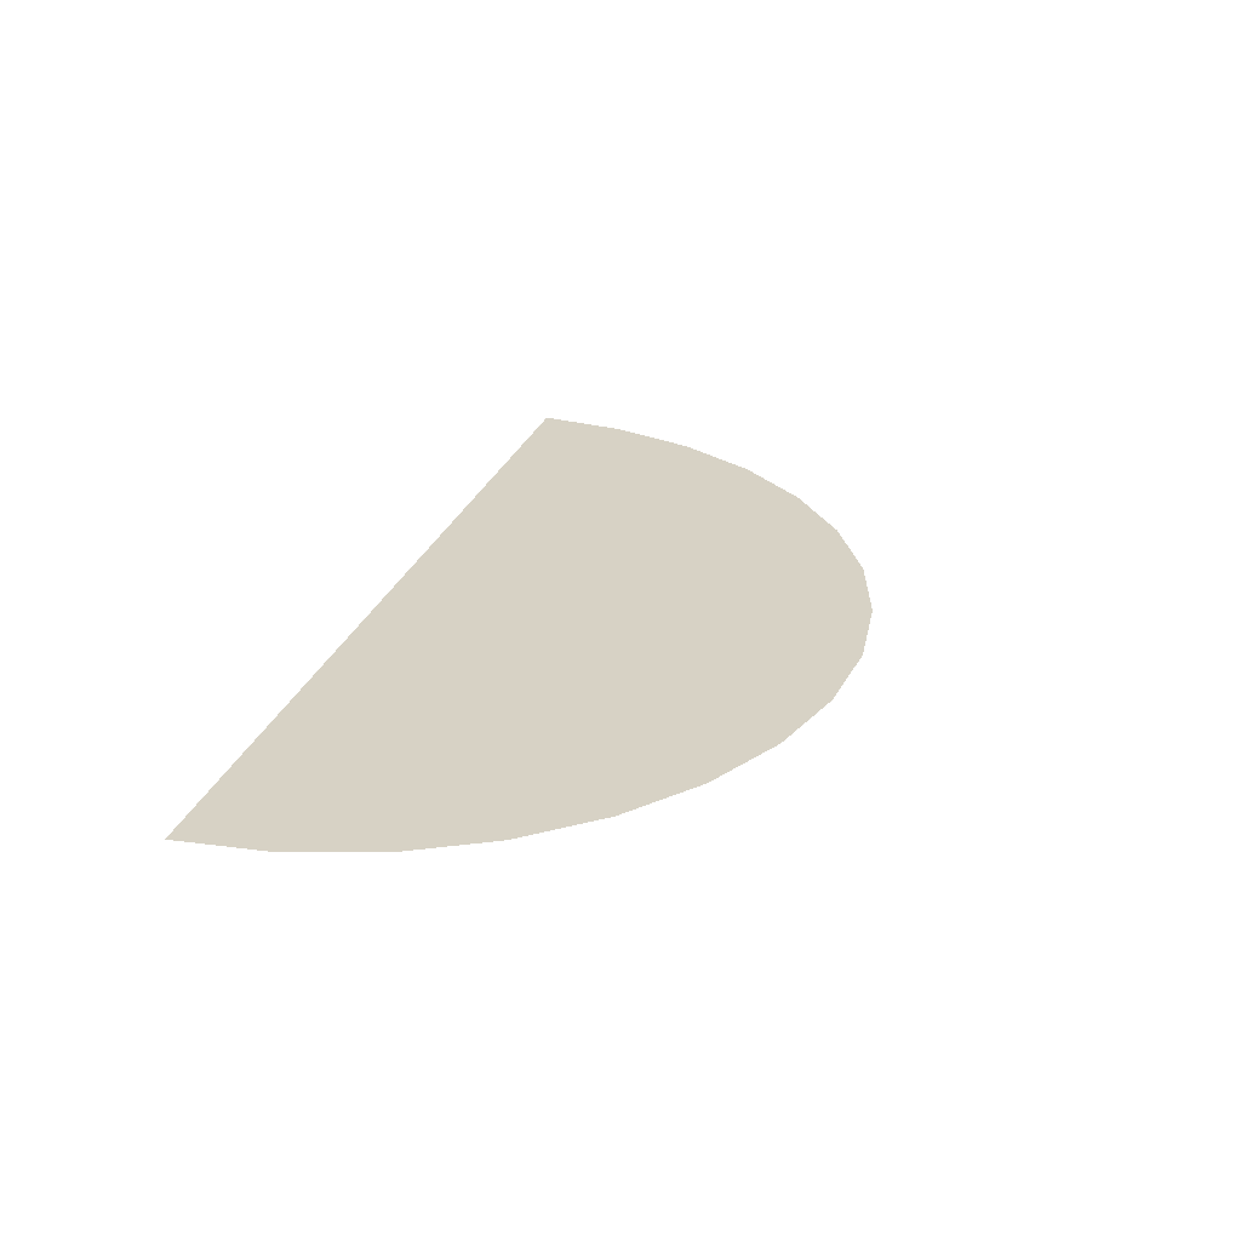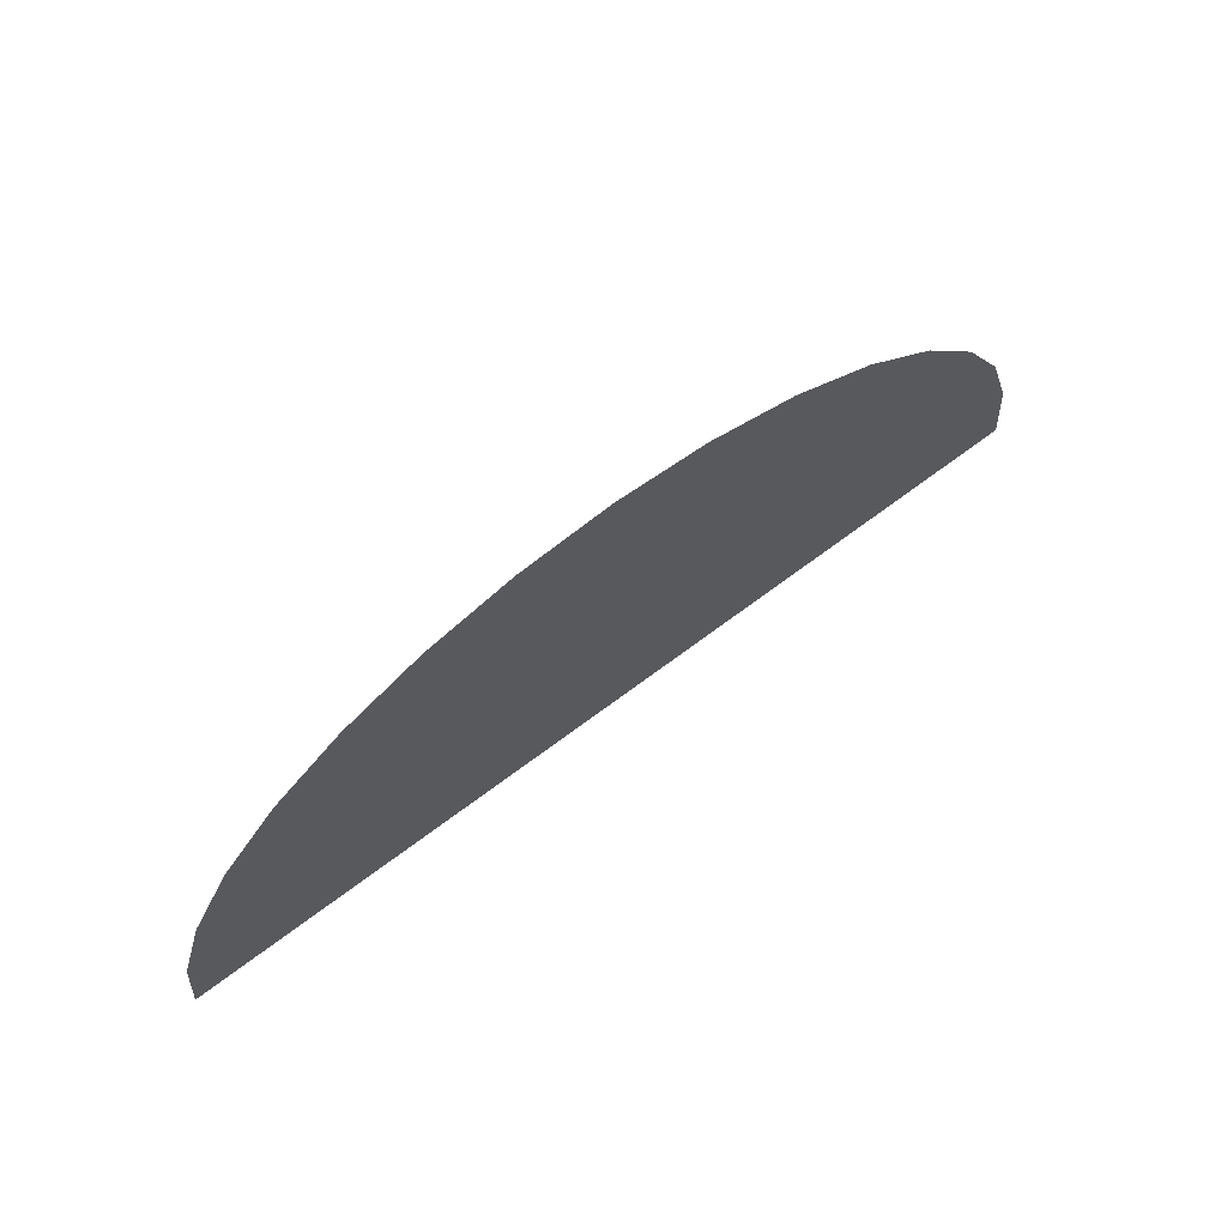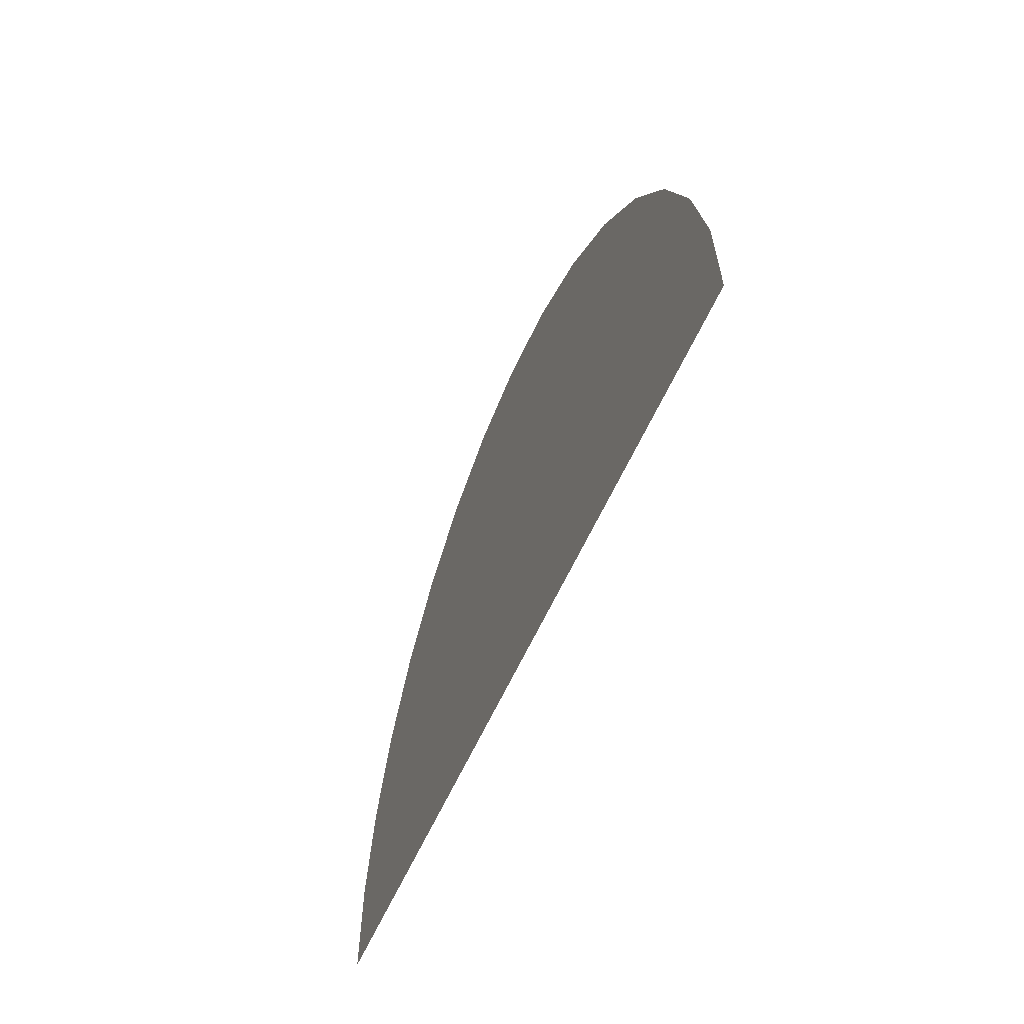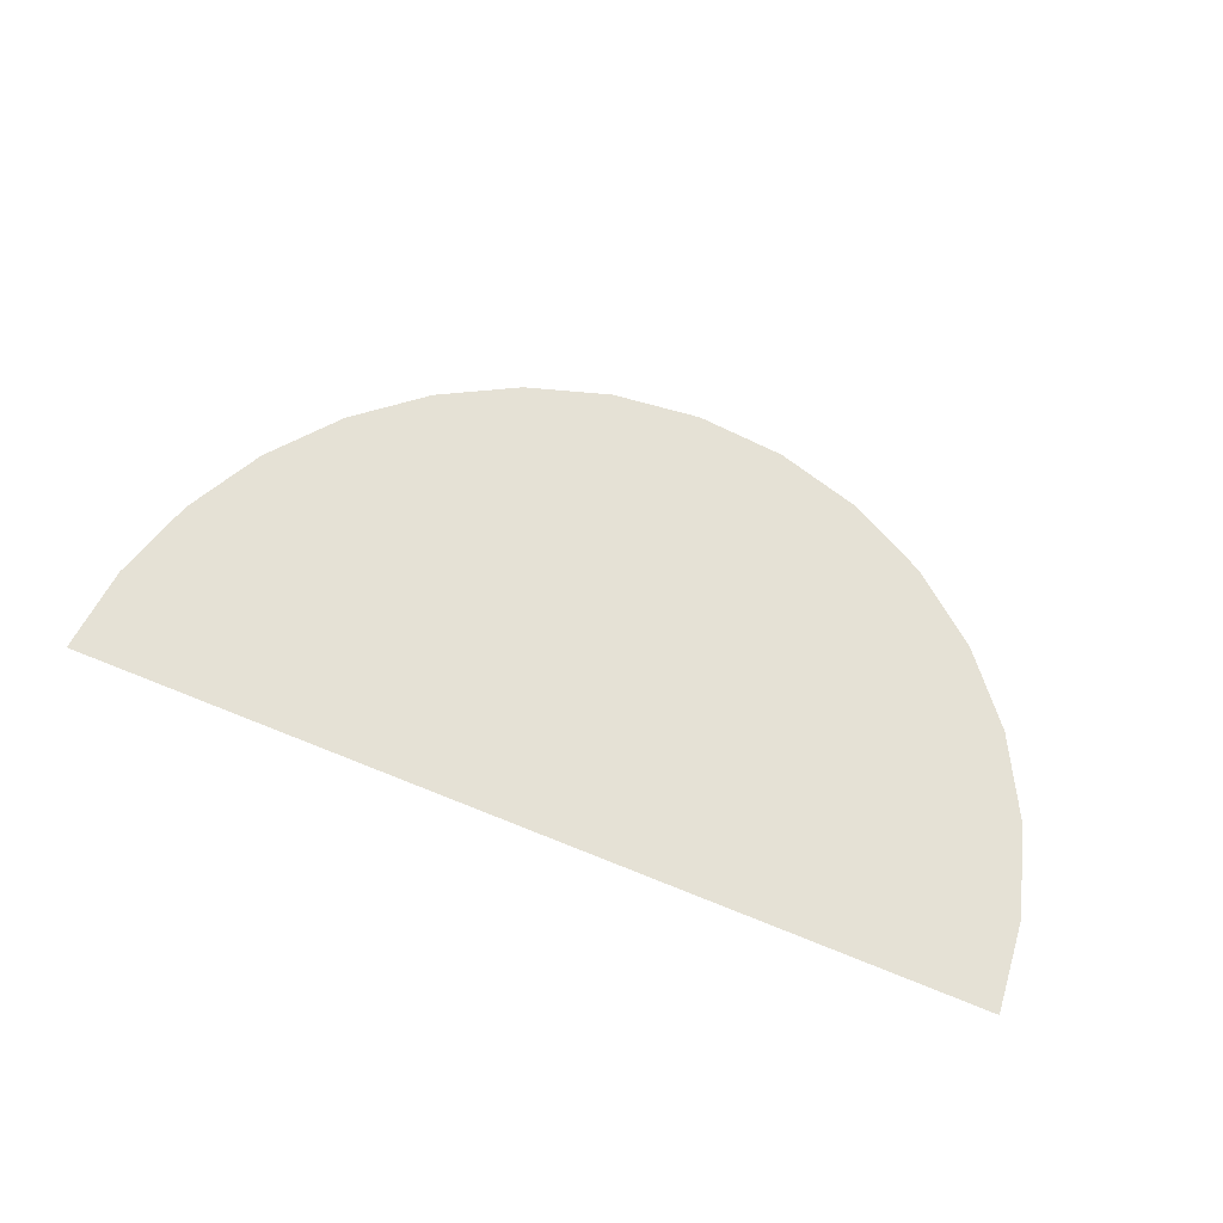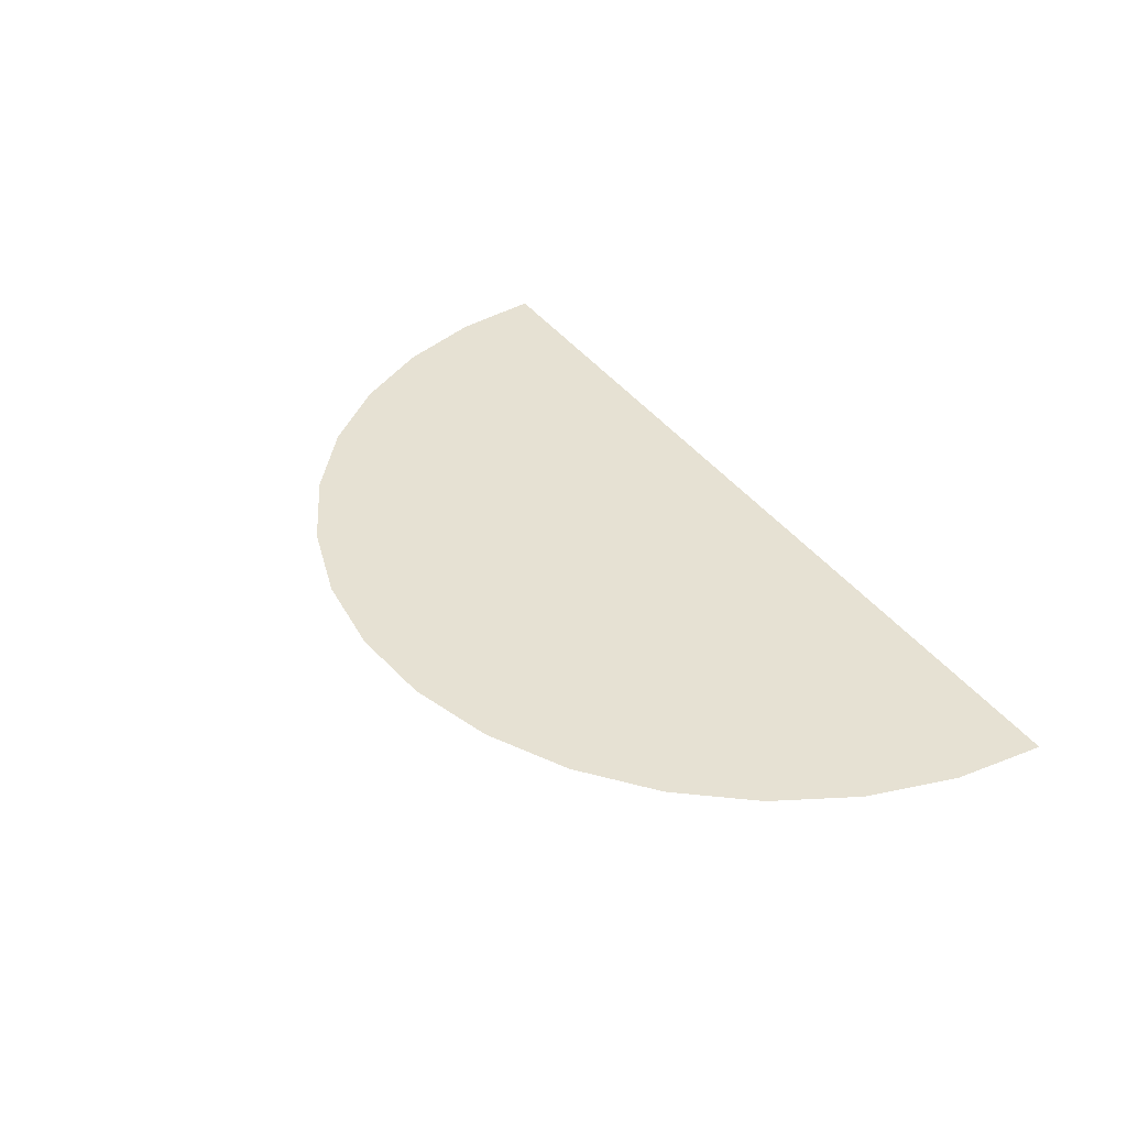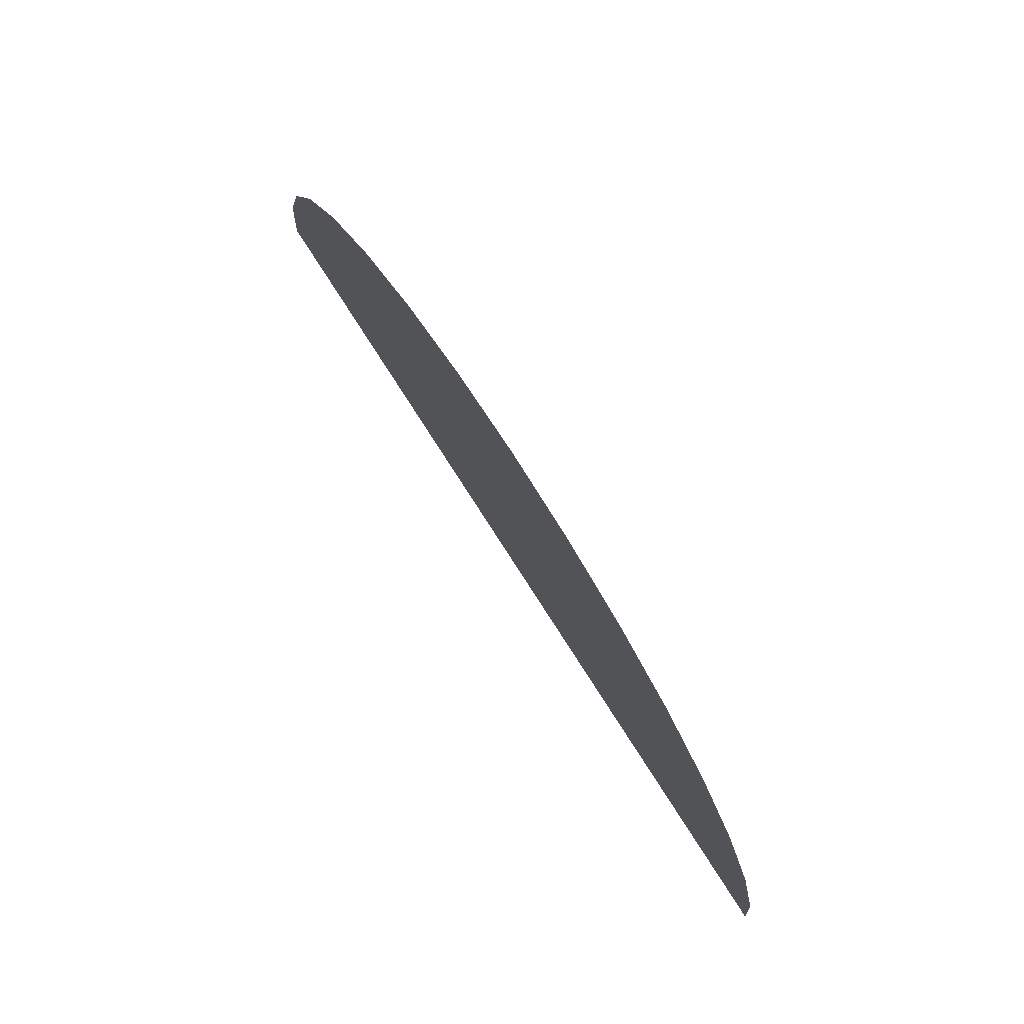
<metadata>
{"format":"obj","ext":"obj","renderer":"f3d","projection":"perspective","resolution":1024,"background":"white","views":[{"elev":27.3,"azim":-72.9,"up":"+Y"},{"elev":69.2,"azim":-36.9,"up":"+Z"},{"elev":-49.0,"azim":-110.7,"up":"+Z"},{"elev":64.9,"azim":-157.6,"up":"+Y"},{"elev":38.9,"azim":58.1,"up":"+Y"},{"elev":76.7,"azim":-122.6,"up":"+Z"}]}
</metadata>
<code>
o Circle
v -1 0 0
v -0.9808 0 0.1951
v -0.9239 0 0.3827
v -0.8315 0 0.5556
v -0.7071 0 0.7071
v -0.5556 0 0.8315
v -0.3827 0 0.9239
v -0.1951 0 0.9808
v 0 0 1
v 0.1951 0 0.9808
v 0.3827 0 0.9239
v 0.5556 0 0.8315
v 0.7071 0 0.7071
v 0.8315 0 0.5556
v 0.9239 0 0.3827
v 0.9808 0 0.1951
v 1 0 0
f 1 2 5
f 2 3 5
f 3 4 5
f 5 6 7
f 7 8 5
f 8 9 5
f 9 10 13
f 10 11 13
f 11 12 13
f 13 14 15
f 15 16 13
f 16 17 13
f 17 1 9
f 1 5 9
f 9 13 17

</code>
